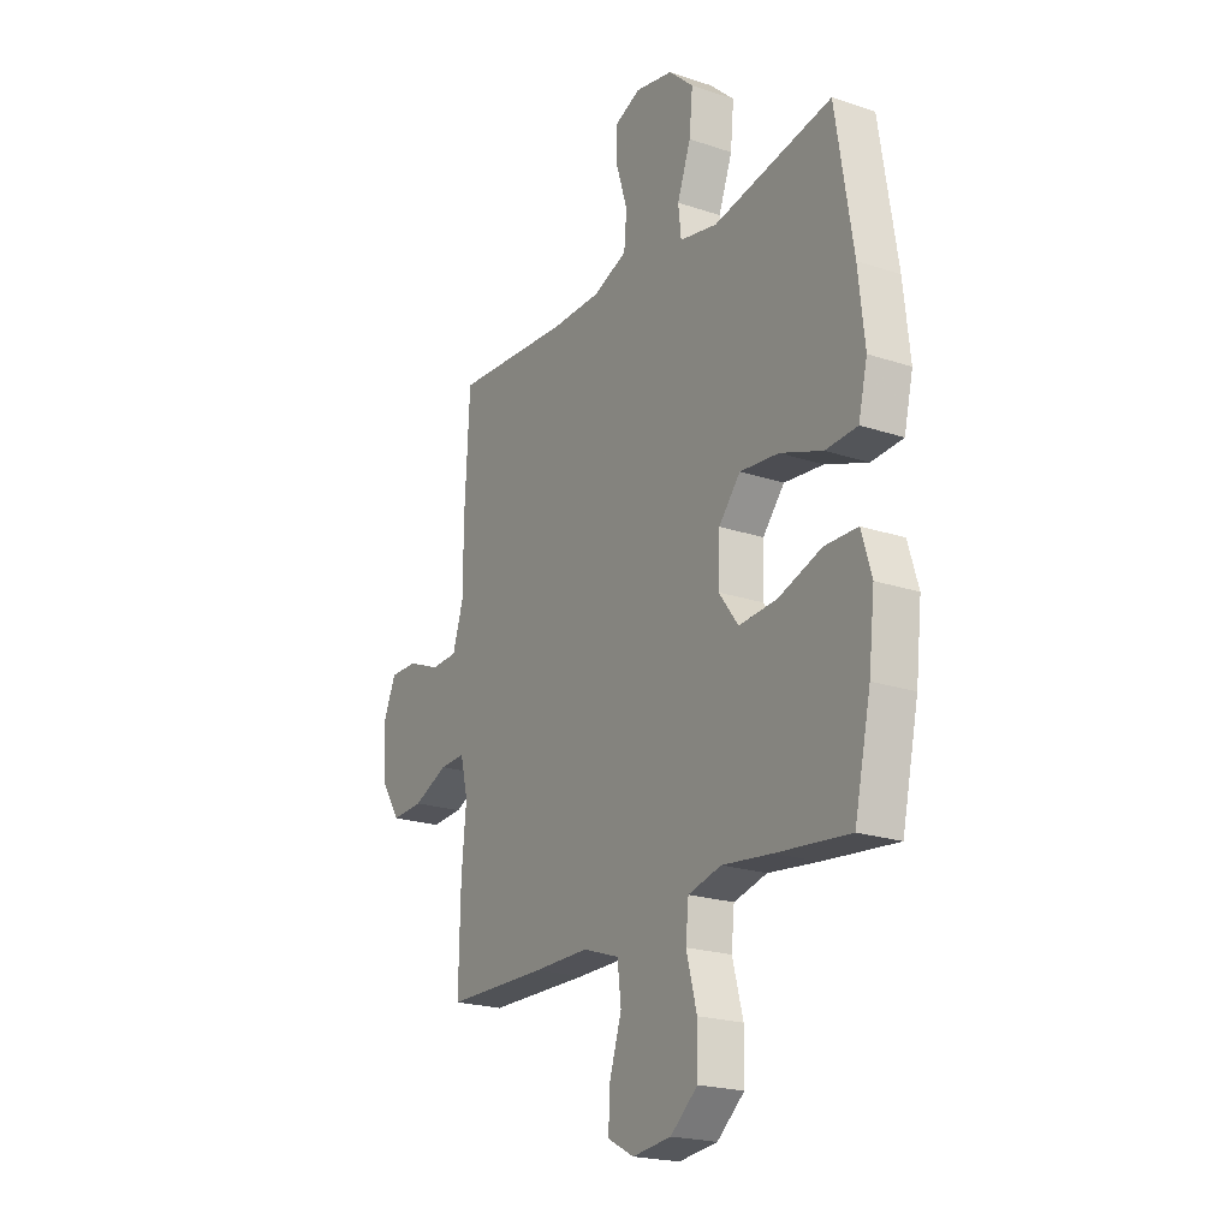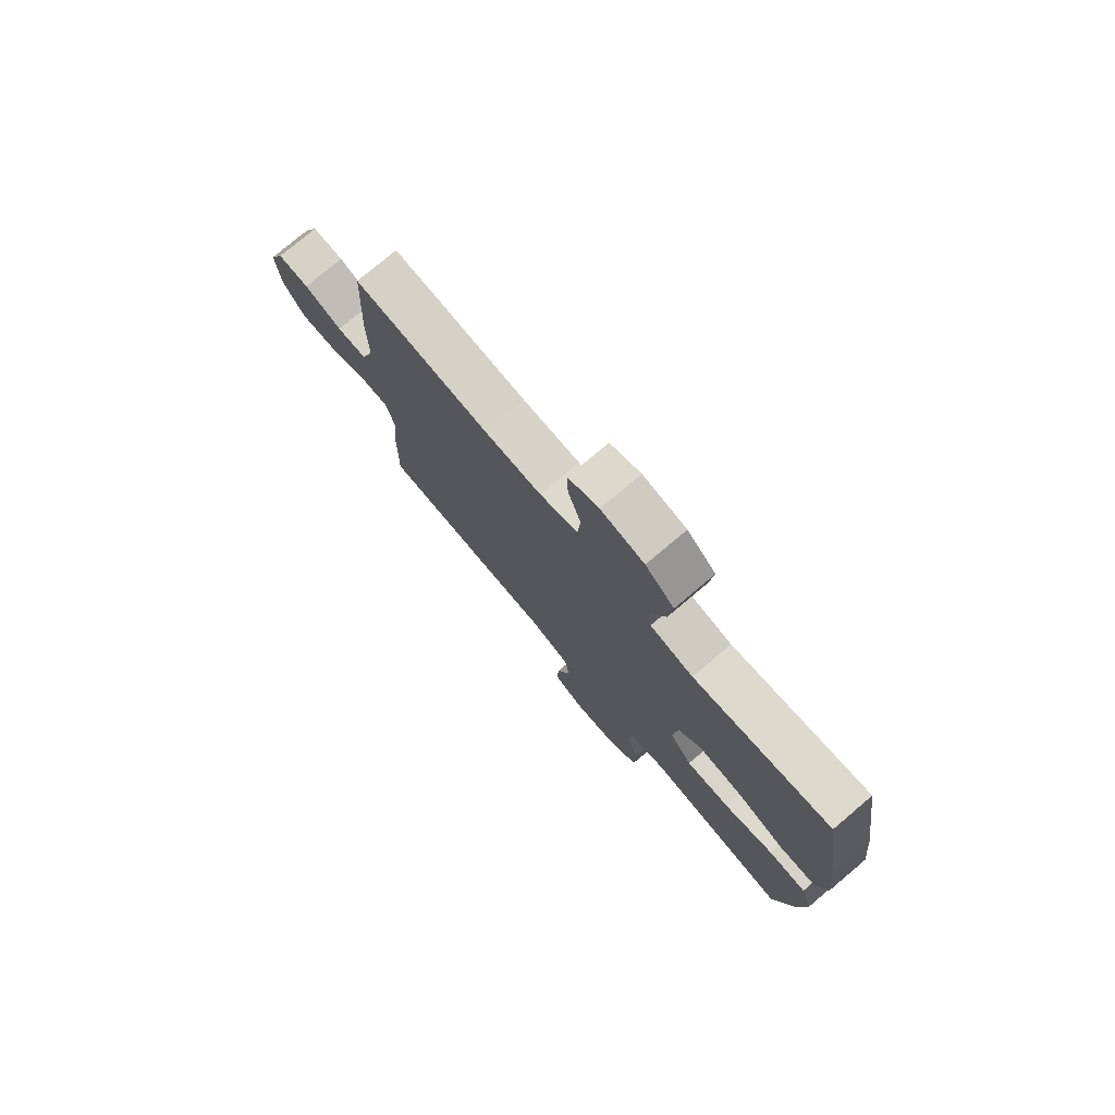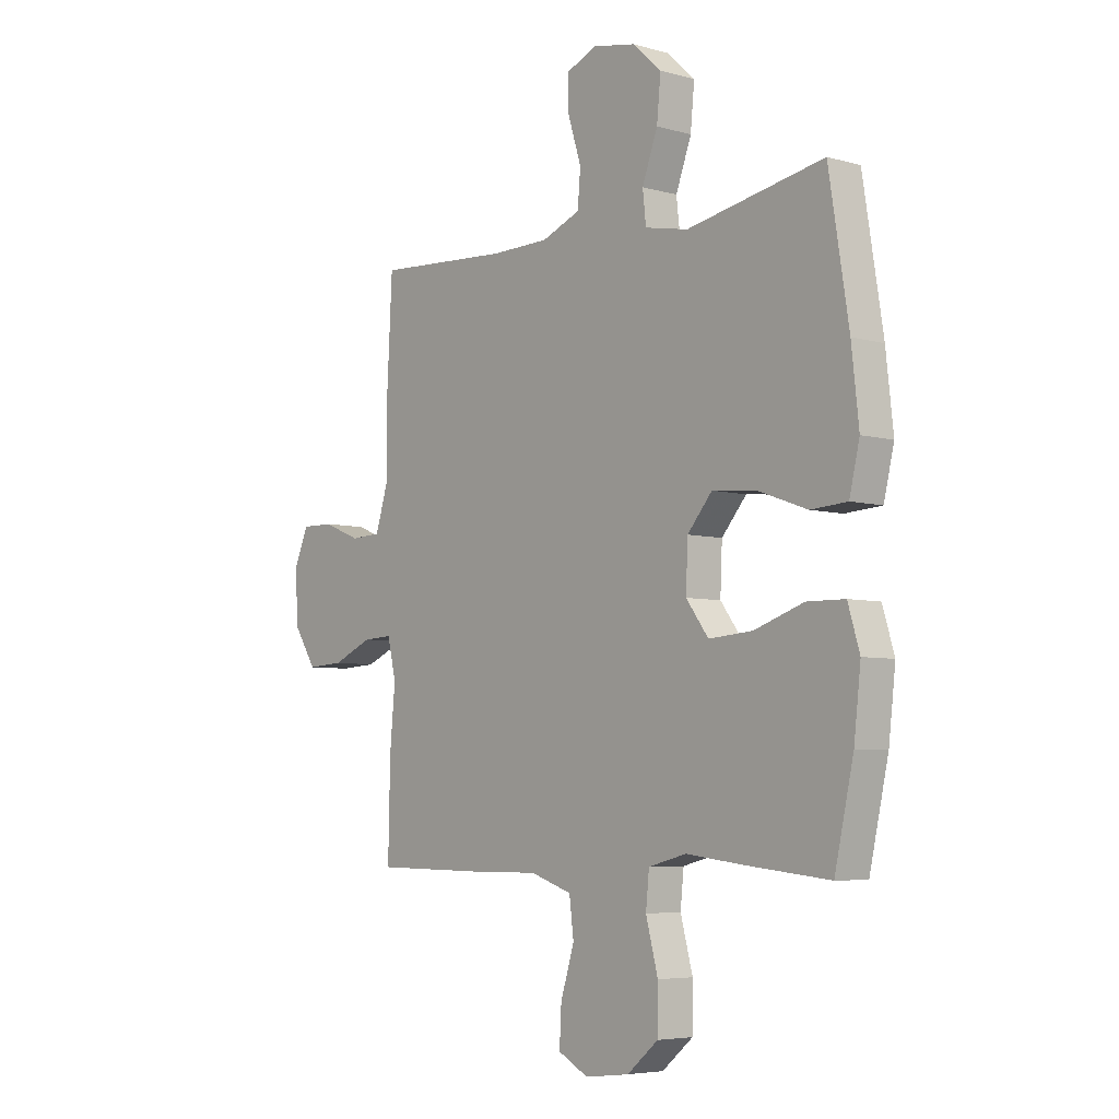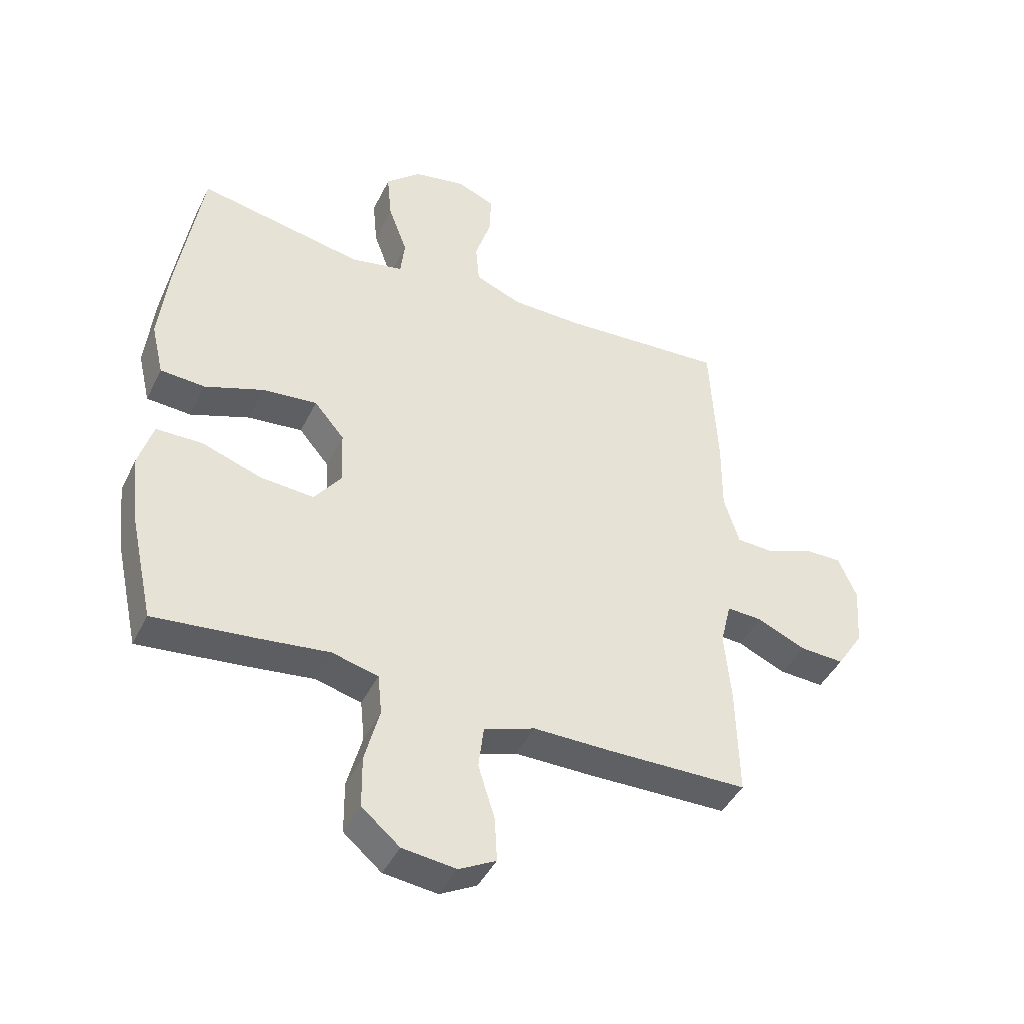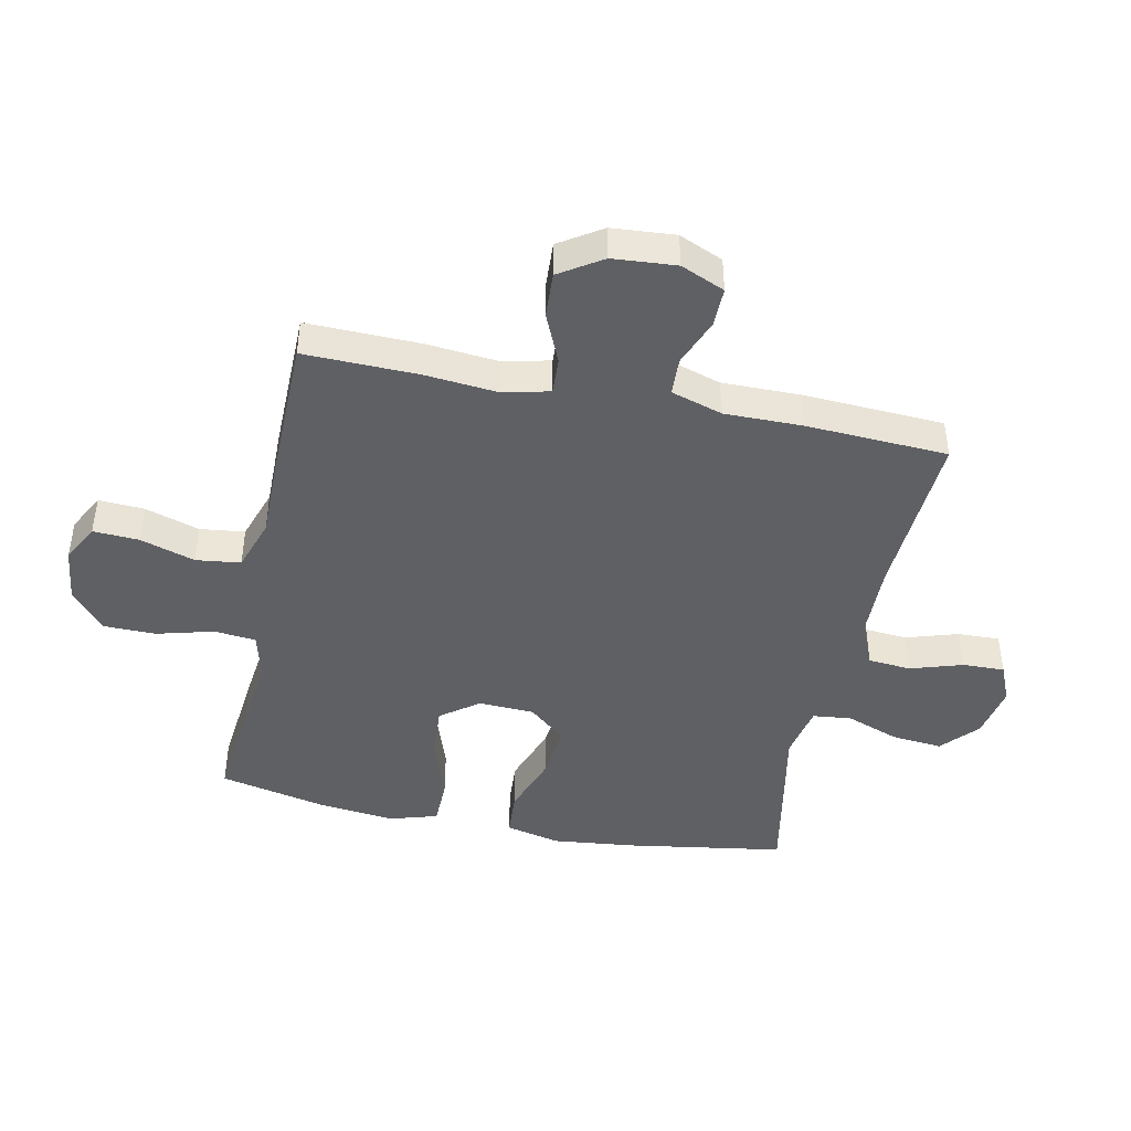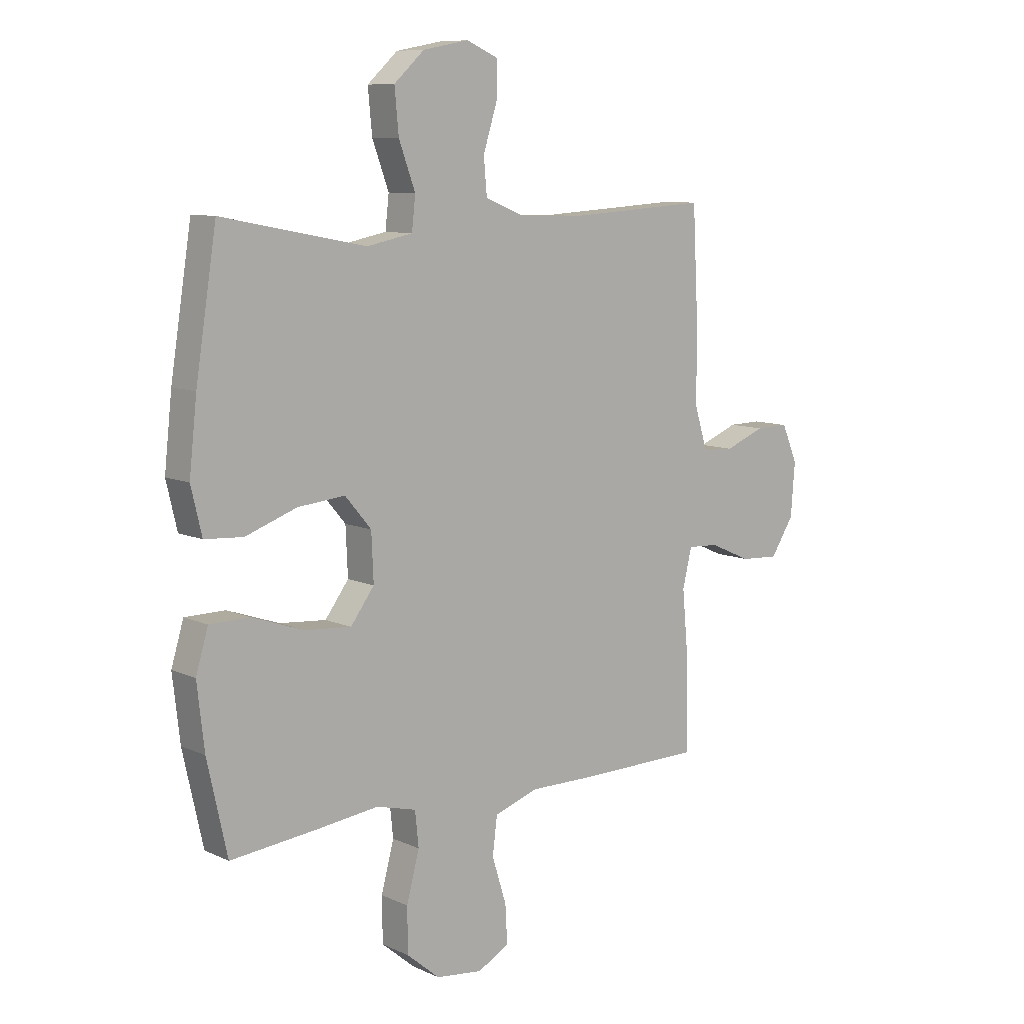
<metadata>
{"format":"obj","ext":"obj","renderer":"f3d","projection":"perspective","resolution":1024,"background":"white","views":[{"elev":-21.2,"azim":59.1,"up":"+Z"},{"elev":77.1,"azim":49.9,"up":"+Z"},{"elev":-5.5,"azim":49.1,"up":"+Z"},{"elev":-43.5,"azim":155.2,"up":"+Z"},{"elev":-44.3,"azim":-101.7,"up":"+Y"},{"elev":9.3,"azim":139.8,"up":"+Z"}]}
</metadata>
<code>
v -0.5 0.07 0.5
v -0.223 0.07 0.483
v -0.104 0.07 0.485
v -0.025 0.07 0.517
v -0.019 0.07 0.587
v -0.046 0.07 0.673
v -0.048 0.07 0.742
v 0.015 0.07 0.769
v 0.104 0.07 0.752
v 0.163 0.07 0.698
v 0.155 0.07 0.614
v 0.123 0.07 0.527
v 0.13 0.07 0.464
v 0.219 0.07 0.446
v 0.5 0.07 0.5
v 0.541 0.07 0.24
v 0.556 0.07 0.103
v 0.535 0.07 0.014
v 0.46 0.07 0.009
v 0.36 0.07 0.045
v 0.268 0.07 0.054
v 0.217 0.07 -0.006
v 0.213 0.07 -0.098
v 0.259 0.07 -0.16
v 0.349 0.07 -0.153
v 0.451 0.07 -0.118
v 0.529 0.07 -0.119
v 0.553 0.07 -0.199
v 0.539 0.07 -0.323
v 0.5 0.07 -0.5
v 0.327 0.07 -0.482
v 0.21 0.07 -0.468
v 0.132 0.07 -0.488
v 0.125 0.07 -0.556
v 0.15 0.07 -0.65
v 0.149 0.07 -0.737
v 0.085 0.07 -0.791
v -0.006 0.07 -0.802
v -0.068 0.07 -0.769
v -0.064 0.07 -0.694
v -0.036 0.07 -0.604
v -0.045 0.07 -0.531
v -0.131 0.07 -0.502
v -0.261 0.07 -0.503
v -0.5 0.07 -0.5
v -0.496 0.07 -0.313
v -0.485 0.07 -0.193
v -0.503 0.07 -0.118
v -0.563 0.07 -0.121
v -0.645 0.07 -0.157
v -0.72 0.07 -0.161
v -0.765 0.07 -0.091
v -0.773 0.07 0.013
v -0.742 0.07 0.085
v -0.677 0.07 0.084
v -0.599 0.07 0.053
v -0.537 0.07 0.056
v -0.511 0.07 0.14
v -0.512 0.07 0.268
v -0.5 0 0.5
v -0.223 0 0.483
v -0.104 0 0.485
v -0.025 0 0.517
v -0.019 0 0.587
v -0.046 0 0.673
v -0.048 0 0.742
v 0.015 0 0.769
v 0.104 0 0.752
v 0.163 0 0.698
v 0.155 0 0.614
v 0.123 0 0.527
v 0.13 0 0.464
v 0.219 0 0.446
v 0.5 0 0.5
v 0.541 0 0.24
v 0.556 0 0.103
v 0.535 0 0.014
v 0.46 0 0.009
v 0.36 0 0.045
v 0.268 0 0.054
v 0.217 0 -0.006
v 0.213 0 -0.098
v 0.259 0 -0.16
v 0.349 0 -0.153
v 0.451 0 -0.118
v 0.529 0 -0.119
v 0.553 0 -0.199
v 0.539 0 -0.323
v 0.5 0 -0.5
v 0.327 0 -0.482
v 0.21 0 -0.468
v 0.132 0 -0.488
v 0.125 0 -0.556
v 0.15 0 -0.65
v 0.149 0 -0.737
v 0.085 0 -0.791
v -0.006 0 -0.802
v -0.068 0 -0.769
v -0.064 0 -0.694
v -0.036 0 -0.604
v -0.045 0 -0.531
v -0.131 0 -0.502
v -0.261 0 -0.503
v -0.5 0 -0.5
v -0.496 0 -0.313
v -0.485 0 -0.193
v -0.503 0 -0.118
v -0.563 0 -0.121
v -0.645 0 -0.157
v -0.72 0 -0.161
v -0.765 0 -0.091
v -0.773 0 0.013
v -0.742 0 0.085
v -0.677 0 0.084
v -0.599 0 0.053
v -0.537 0 0.056
v -0.511 0 0.14
v -0.512 0 0.268
f 58 59 1 2
f 57 58 2 3
f 53 54 55 56
f 53 56 57
f 52 53 57
f 49 50 51 52
f 48 49 52 57
f 47 48 57 3
f 43 44 45 46
f 42 43 46 47
f 38 39 40 41
f 38 41 42
f 37 38 42
f 34 35 36 37
f 33 34 37 42
f 32 33 42 47
f 25 26 27 28
f 24 25 28 29
f 17 18 19 20
f 17 20 21
f 14 15 16 17
f 13 14 17 21
f 9 10 11 12
f 7 8 9 12
f 5 6 7 12
f 4 5 12 13
f 24 29 30 31
f 23 24 31 32
f 4 13 21 22
f 4 22 23
f 23 32 47
f 3 4 23 47
f 61 60 118 117
f 62 61 117 116
f 115 114 113 112
f 116 115 112
f 116 112 111
f 111 110 109 108
f 116 111 108 107
f 62 116 107 106
f 105 104 103 102
f 106 105 102 101
f 100 99 98 97
f 101 100 97
f 101 97 96
f 96 95 94 93
f 101 96 93 92
f 106 101 92 91
f 87 86 85 84
f 88 87 84 83
f 79 78 77 76
f 80 79 76
f 76 75 74 73
f 80 76 73 72
f 71 70 69 68
f 71 68 67 66
f 71 66 65 64
f 72 71 64 63
f 90 89 88 83
f 91 90 83 82
f 81 80 72 63
f 82 81 63
f 106 91 82
f 106 82 63 62
f 1 60 61 2
f 2 61 62 3
f 3 62 63 4
f 4 63 64 5
f 5 64 65 6
f 6 65 66 7
f 7 66 67 8
f 8 67 68 9
f 9 68 69 10
f 10 69 70 11
f 11 70 71 12
f 12 71 72 13
f 13 72 73 14
f 14 73 74 15
f 15 74 75 16
f 16 75 76 17
f 17 76 77 18
f 18 77 78 19
f 19 78 79 20
f 20 79 80 21
f 21 80 81 22
f 22 81 82 23
f 23 82 83 24
f 24 83 84 25
f 25 84 85 26
f 26 85 86 27
f 27 86 87 28
f 28 87 88 29
f 29 88 89 30
f 30 89 90 31
f 31 90 91 32
f 32 91 92 33
f 33 92 93 34
f 34 93 94 35
f 35 94 95 36
f 36 95 96 37
f 37 96 97 38
f 38 97 98 39
f 39 98 99 40
f 40 99 100 41
f 41 100 101 42
f 42 101 102 43
f 43 102 103 44
f 44 103 104 45
f 45 104 105 46
f 46 105 106 47
f 47 106 107 48
f 48 107 108 49
f 49 108 109 50
f 50 109 110 51
f 51 110 111 52
f 52 111 112 53
f 53 112 113 54
f 54 113 114 55
f 55 114 115 56
f 56 115 116 57
f 57 116 117 58
f 58 117 118 59
f 59 118 60 1

</code>
